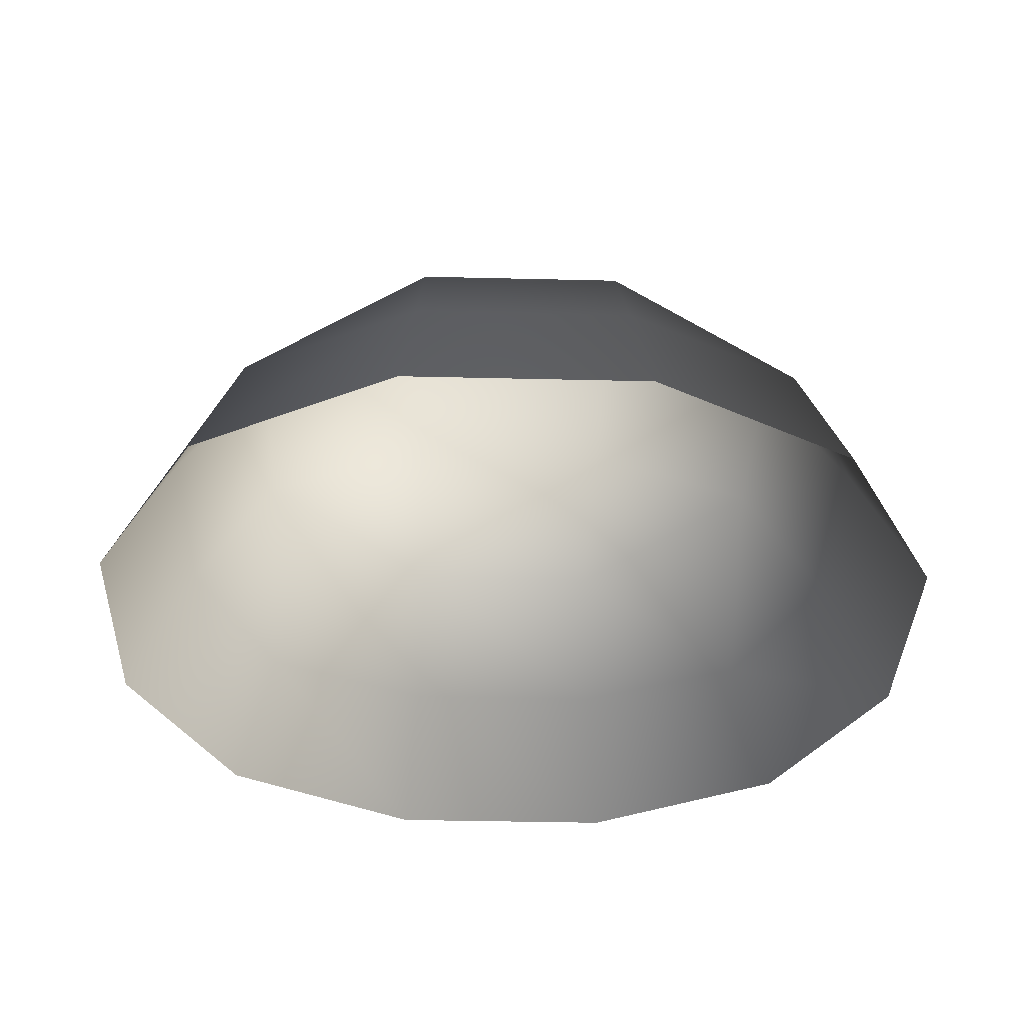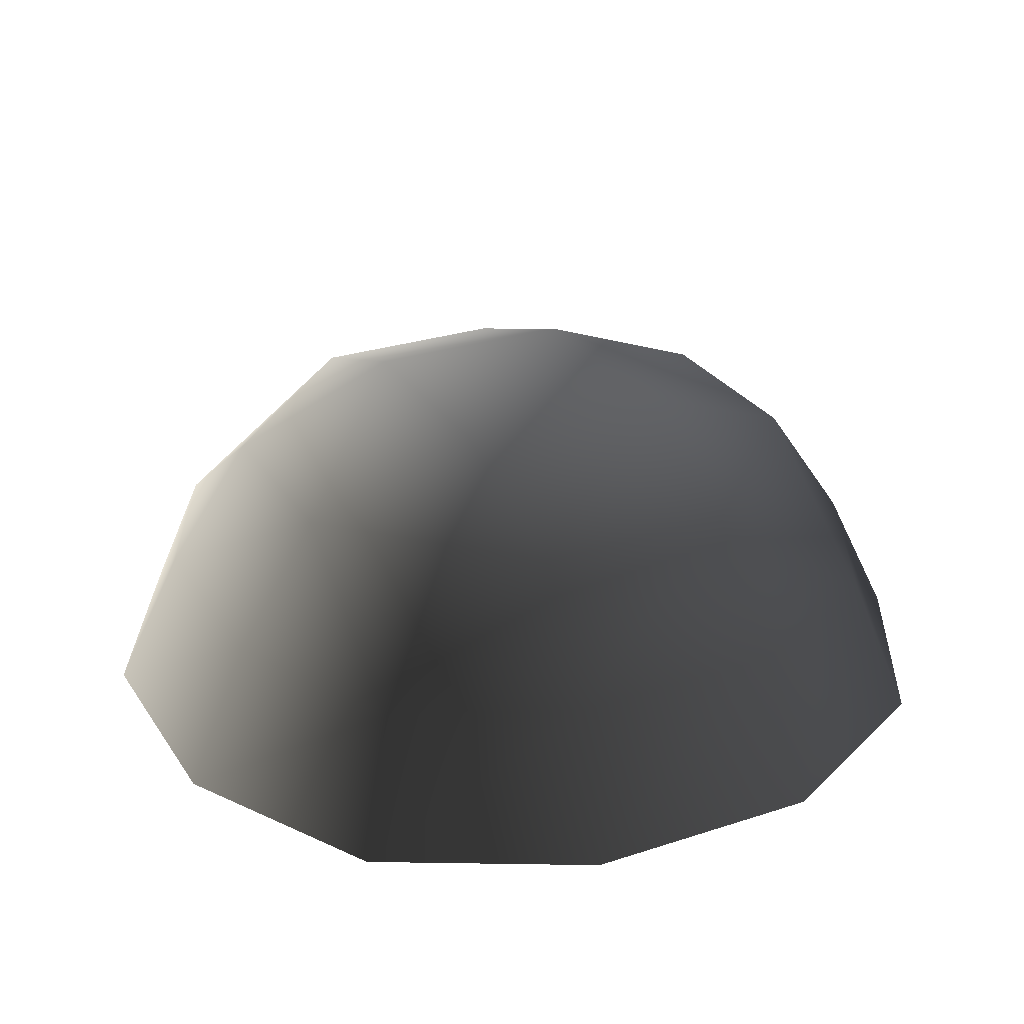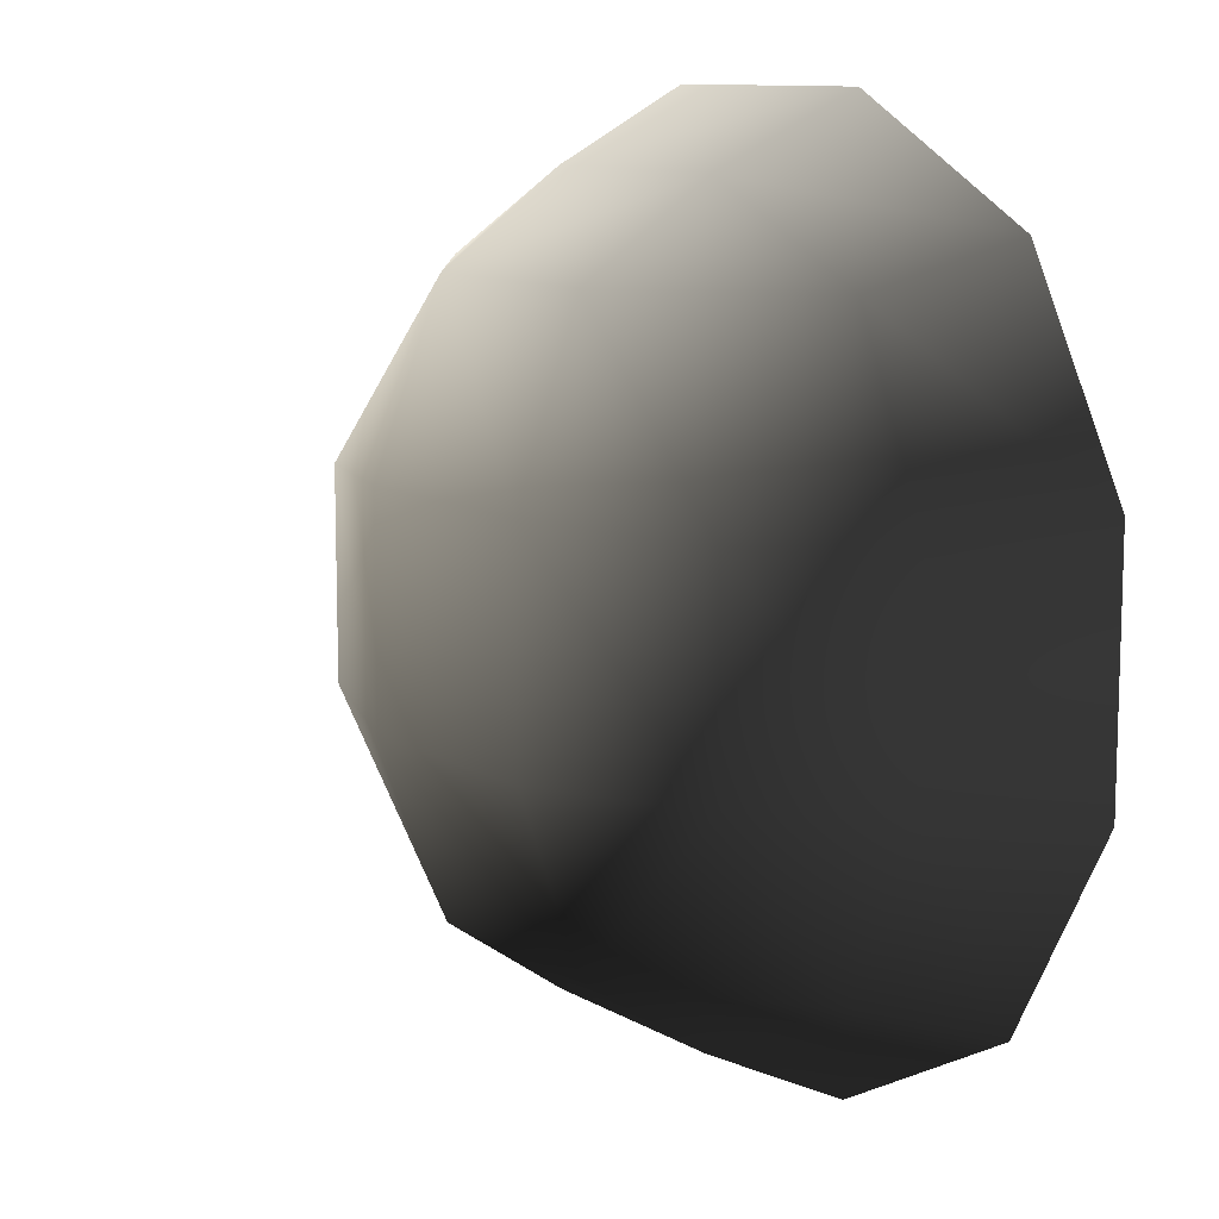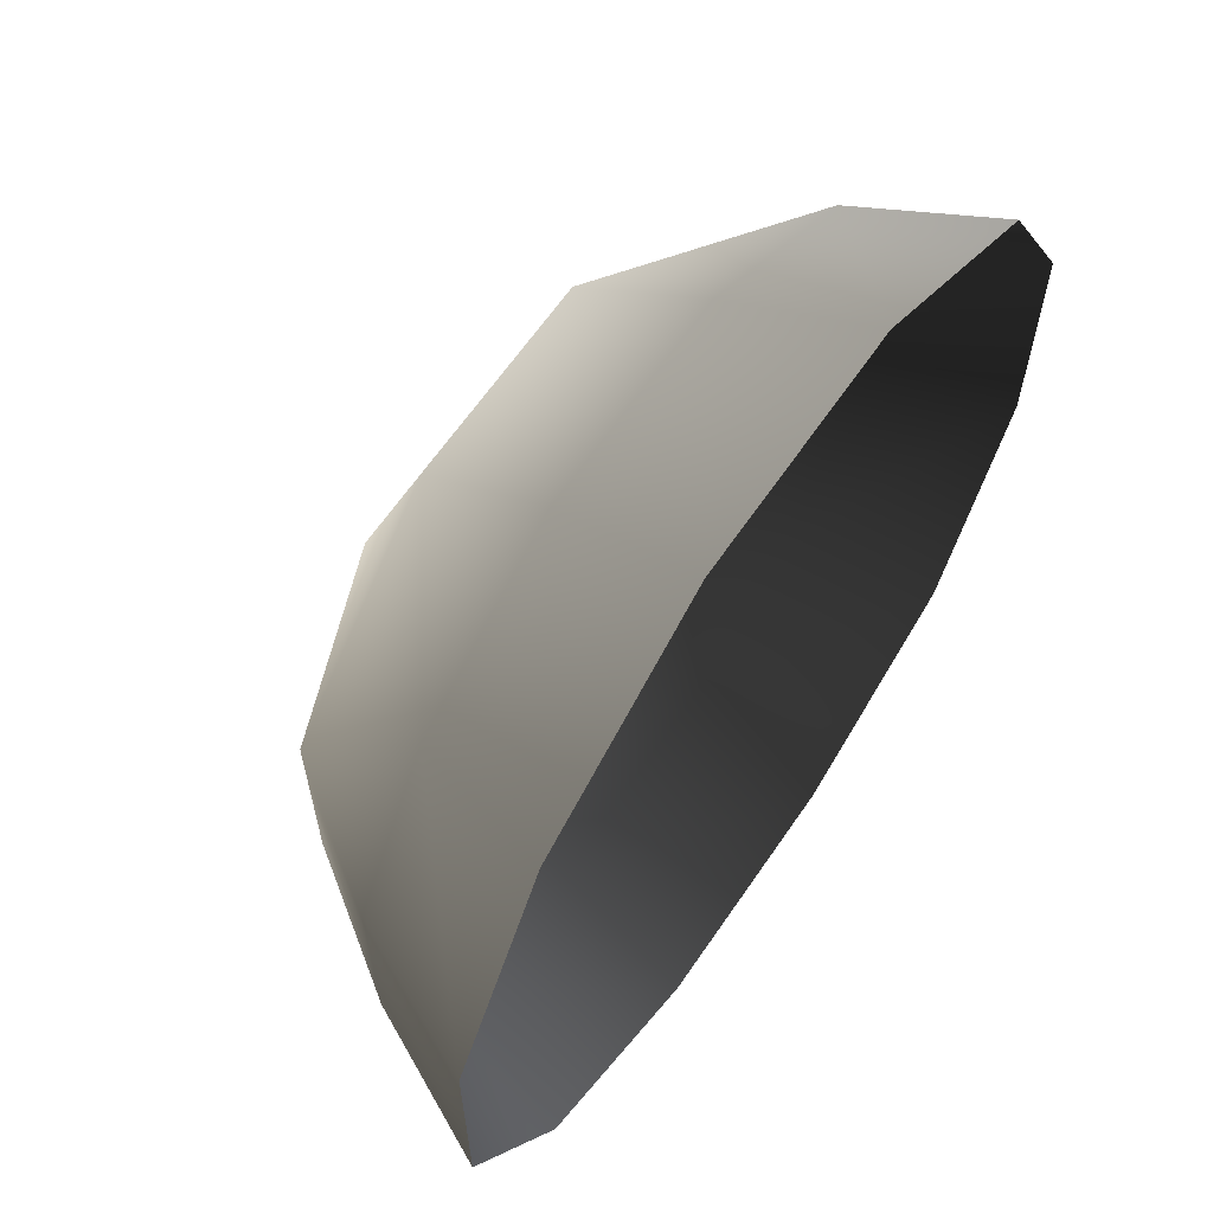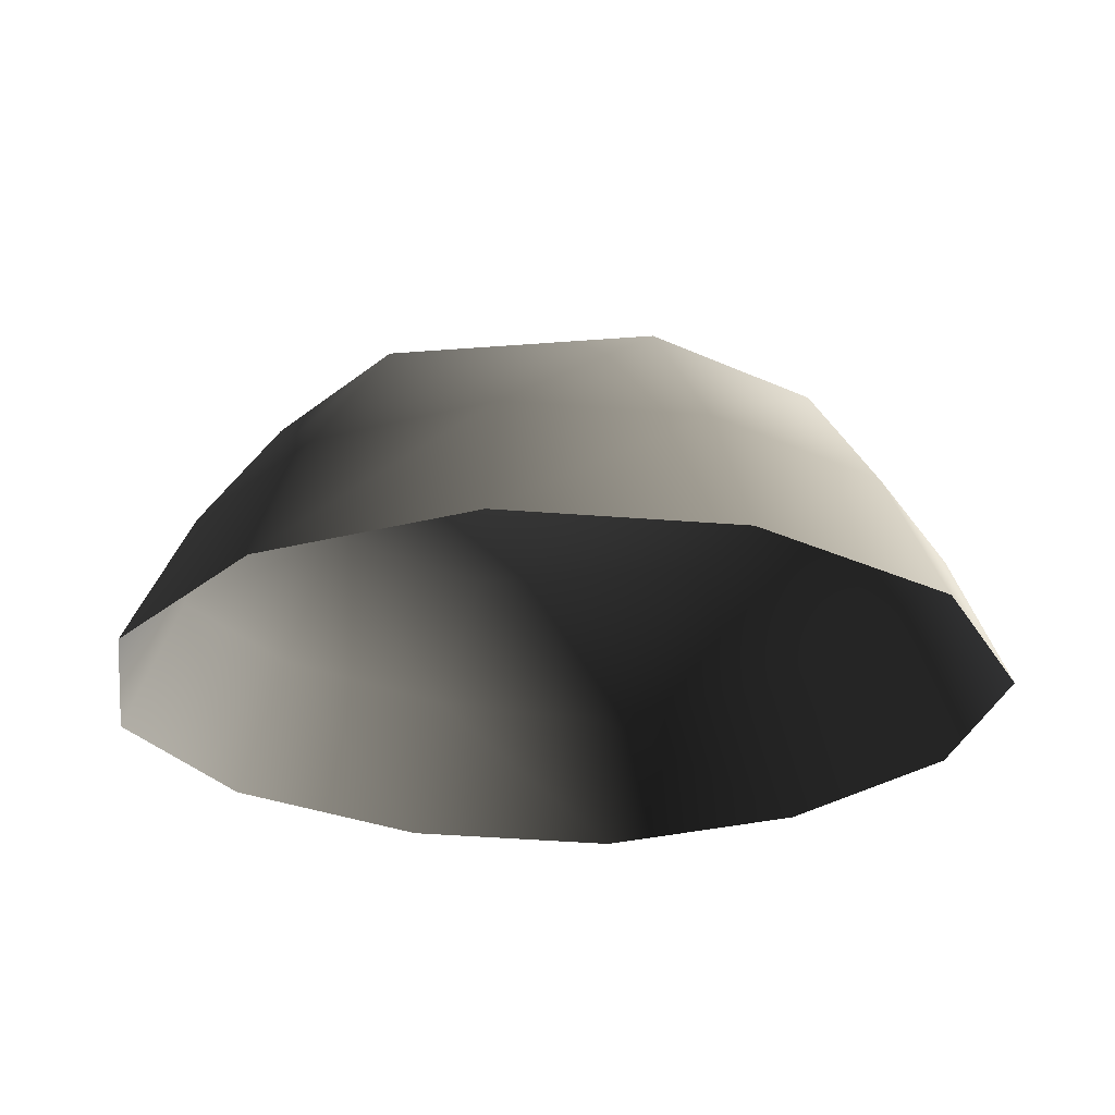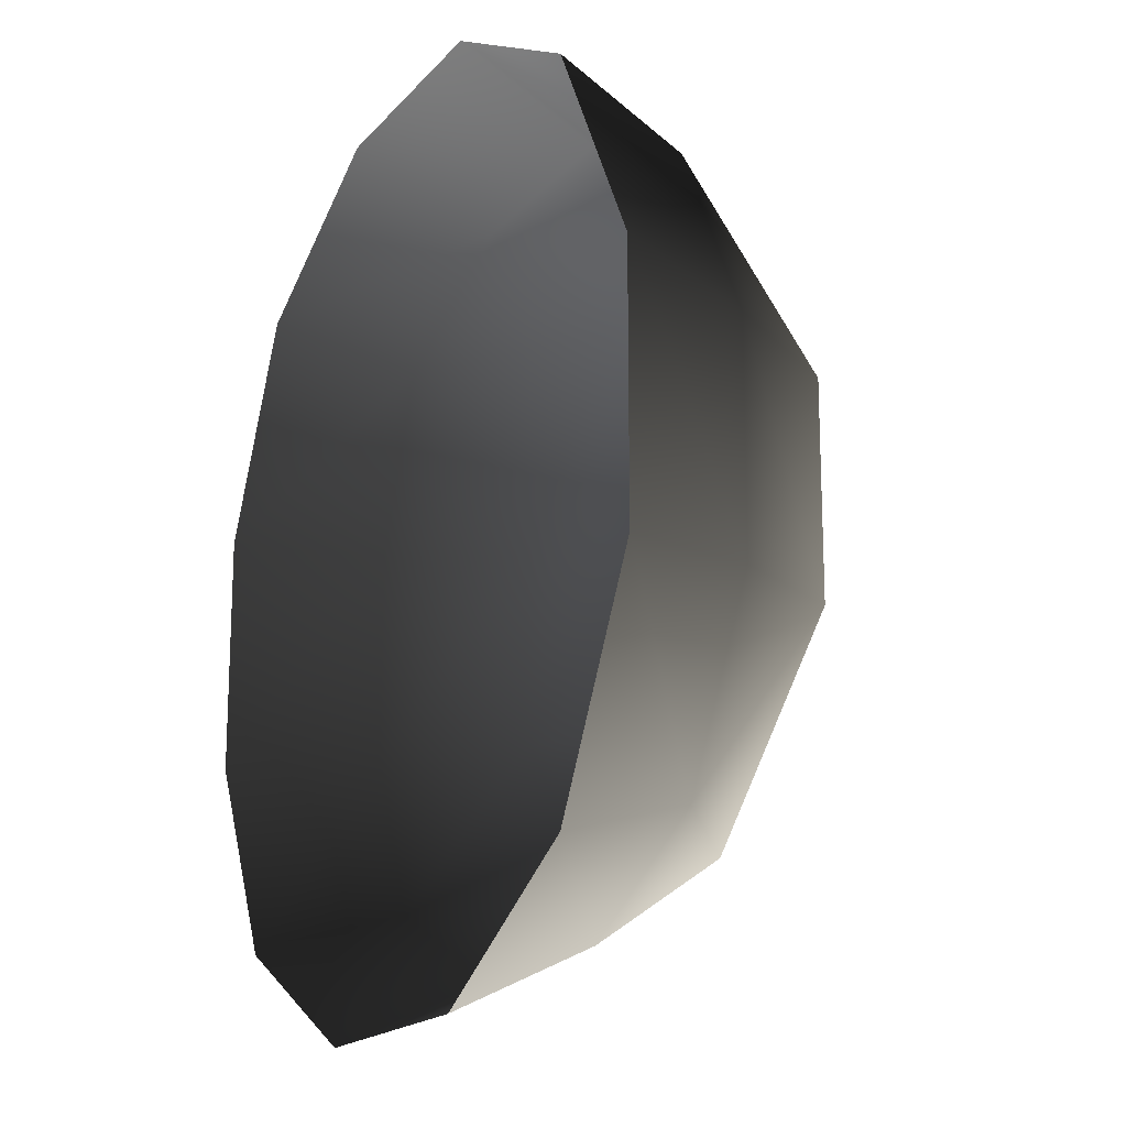
<metadata>
{"format":"obj","ext":"obj","renderer":"f3d","projection":"perspective","resolution":1024,"background":"white","views":[{"elev":-36.2,"azim":-1.8,"up":"+Z"},{"elev":27.7,"azim":-116.6,"up":"+Z"},{"elev":10.8,"azim":54.4,"up":"+Y"},{"elev":63.8,"azim":124.3,"up":"+Y"},{"elev":-24.9,"azim":142.6,"up":"+Z"},{"elev":-17.4,"azim":-116.7,"up":"+Y"}]}
</metadata>
<code>
v -5.014 1.795 2.028
v -5.025 5.025 -0.3002
v -1.795 5.014 2.028
v -1.9 6.545 -0.1941
v 1.9 6.545 -0.1941
v 1.795 5.014 2.028
v 1.902 1.902 3.178
v -1.902 1.902 3.178
v 1.902 -1.902 3.178
v -1.902 -1.902 3.178
v 1.795 -5.014 2.028
v -1.795 -5.014 2.028
v 5.014 -1.795 2.028
v 5.025 -5.025 -0.3002
v 5.014 1.795 2.028
v 5.025 5.025 -0.3002
v -5.014 -1.795 2.028
v -6.545 1.9 -0.1941
v -6.545 -1.9 -0.1941
v -7.74 2.142 -2.693
v -7.74 -2.142 -2.693
v -5.025 -5.025 -0.3002
v -5.771 -5.771 -2.722
v 6.545 -1.9 -0.1941
v 6.545 1.9 -0.1941
v 7.74 -2.142 -2.693
v 7.74 2.142 -2.693
v 5.771 5.771 -2.722
v -1.9 -6.545 -0.1941
v 1.9 -6.545 -0.1941
v -2.142 -7.74 -2.693
v 2.142 -7.74 -2.693
v 5.771 -5.771 -2.722
v 2.142 7.74 -2.693
v -2.142 7.74 -2.693
v -5.771 5.771 -2.722
g Rock_single_t1(Clone)_36763_533
f 1 3 2
f 4 2 3
f 3 5 4
f 3 6 5
f 7 6 3
f 7 3 8
f 8 3 1
f 9 7 8
f 9 8 10
f 10 8 1
f 11 9 10
f 11 10 12
f 13 7 9
f 9 11 13
f 13 11 14
f 13 15 7
f 7 15 6
f 6 15 16
f 5 6 16
f 10 17 12
f 10 1 17
f 17 1 18
f 17 18 19
f 19 18 20
f 19 20 21
f 22 12 17
f 22 19 21
f 19 22 17
f 22 21 23
f 15 13 24
f 24 13 14
f 15 24 25
f 25 16 15
f 25 24 26
f 25 26 27
f 16 25 27
f 16 27 28
f 29 22 23
f 29 12 22
f 11 12 29
f 11 29 30
f 30 29 31
f 29 23 31
f 30 31 32
f 30 14 11
f 14 30 32
f 14 32 33
f 24 33 26
f 24 14 33
f 5 28 34
f 4 5 34
f 4 34 35
f 2 4 35
f 2 35 36
f 5 16 28
f 18 2 36
f 18 36 20
f 18 1 2

</code>
